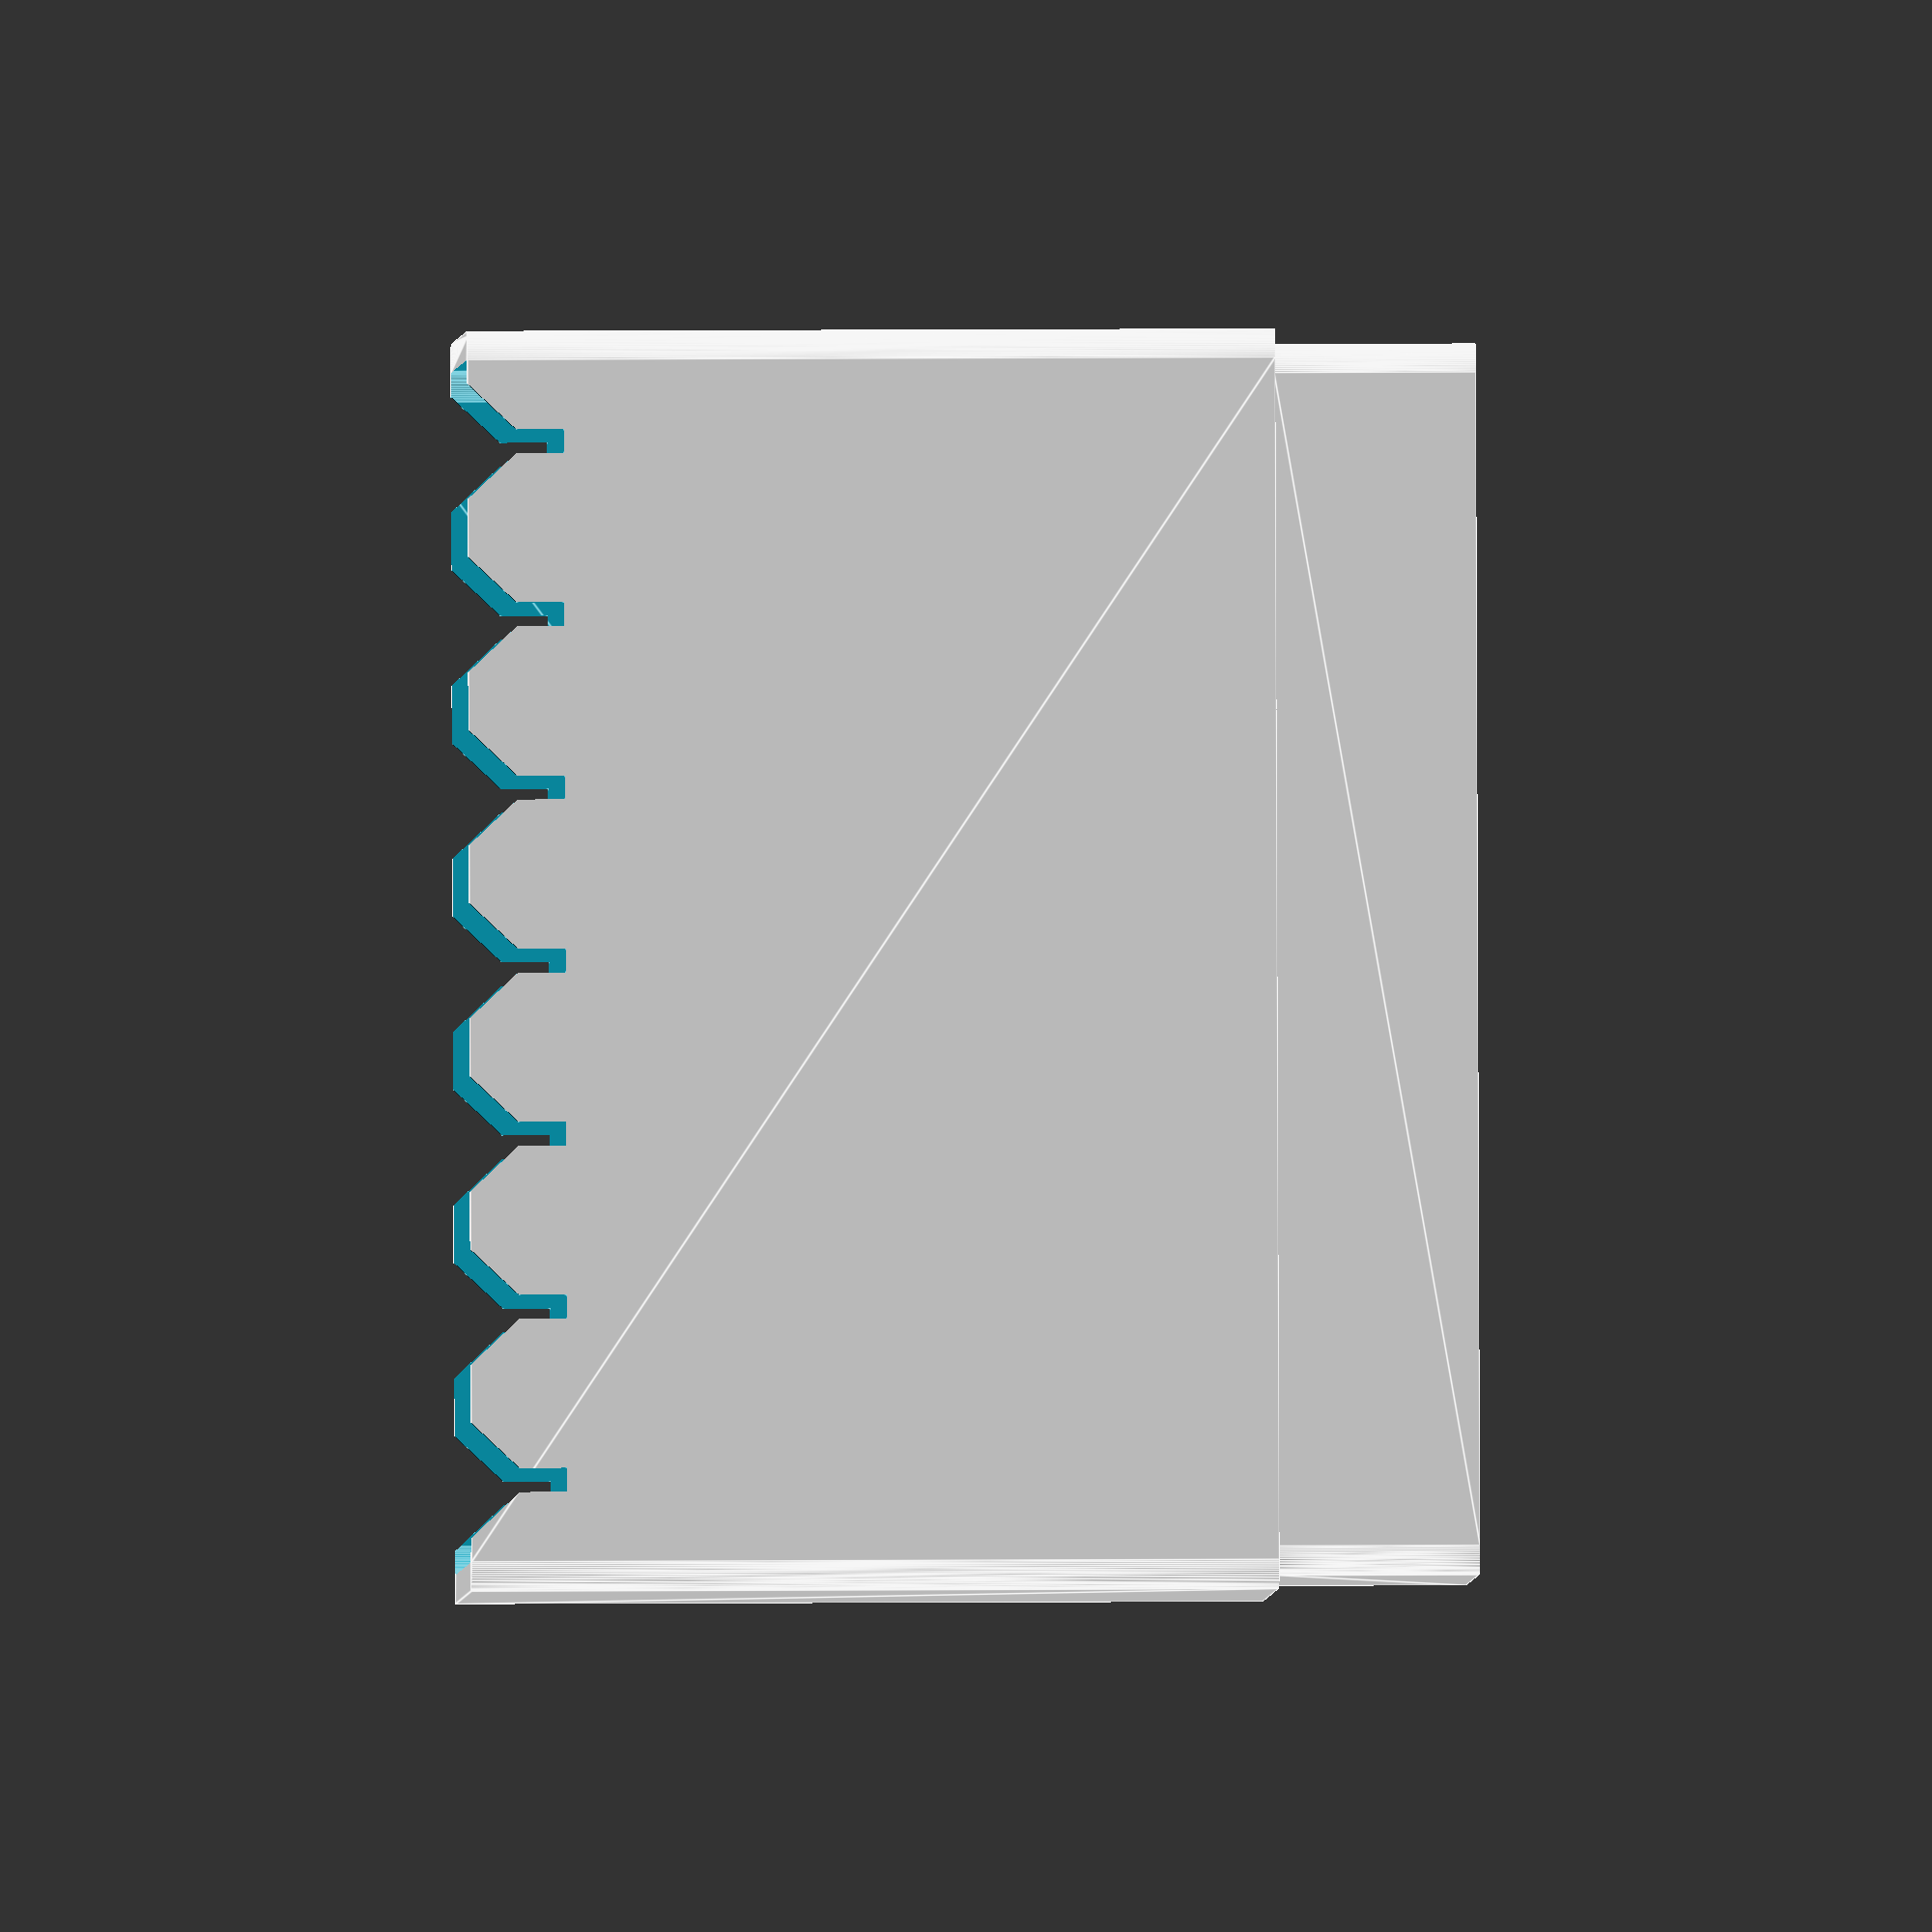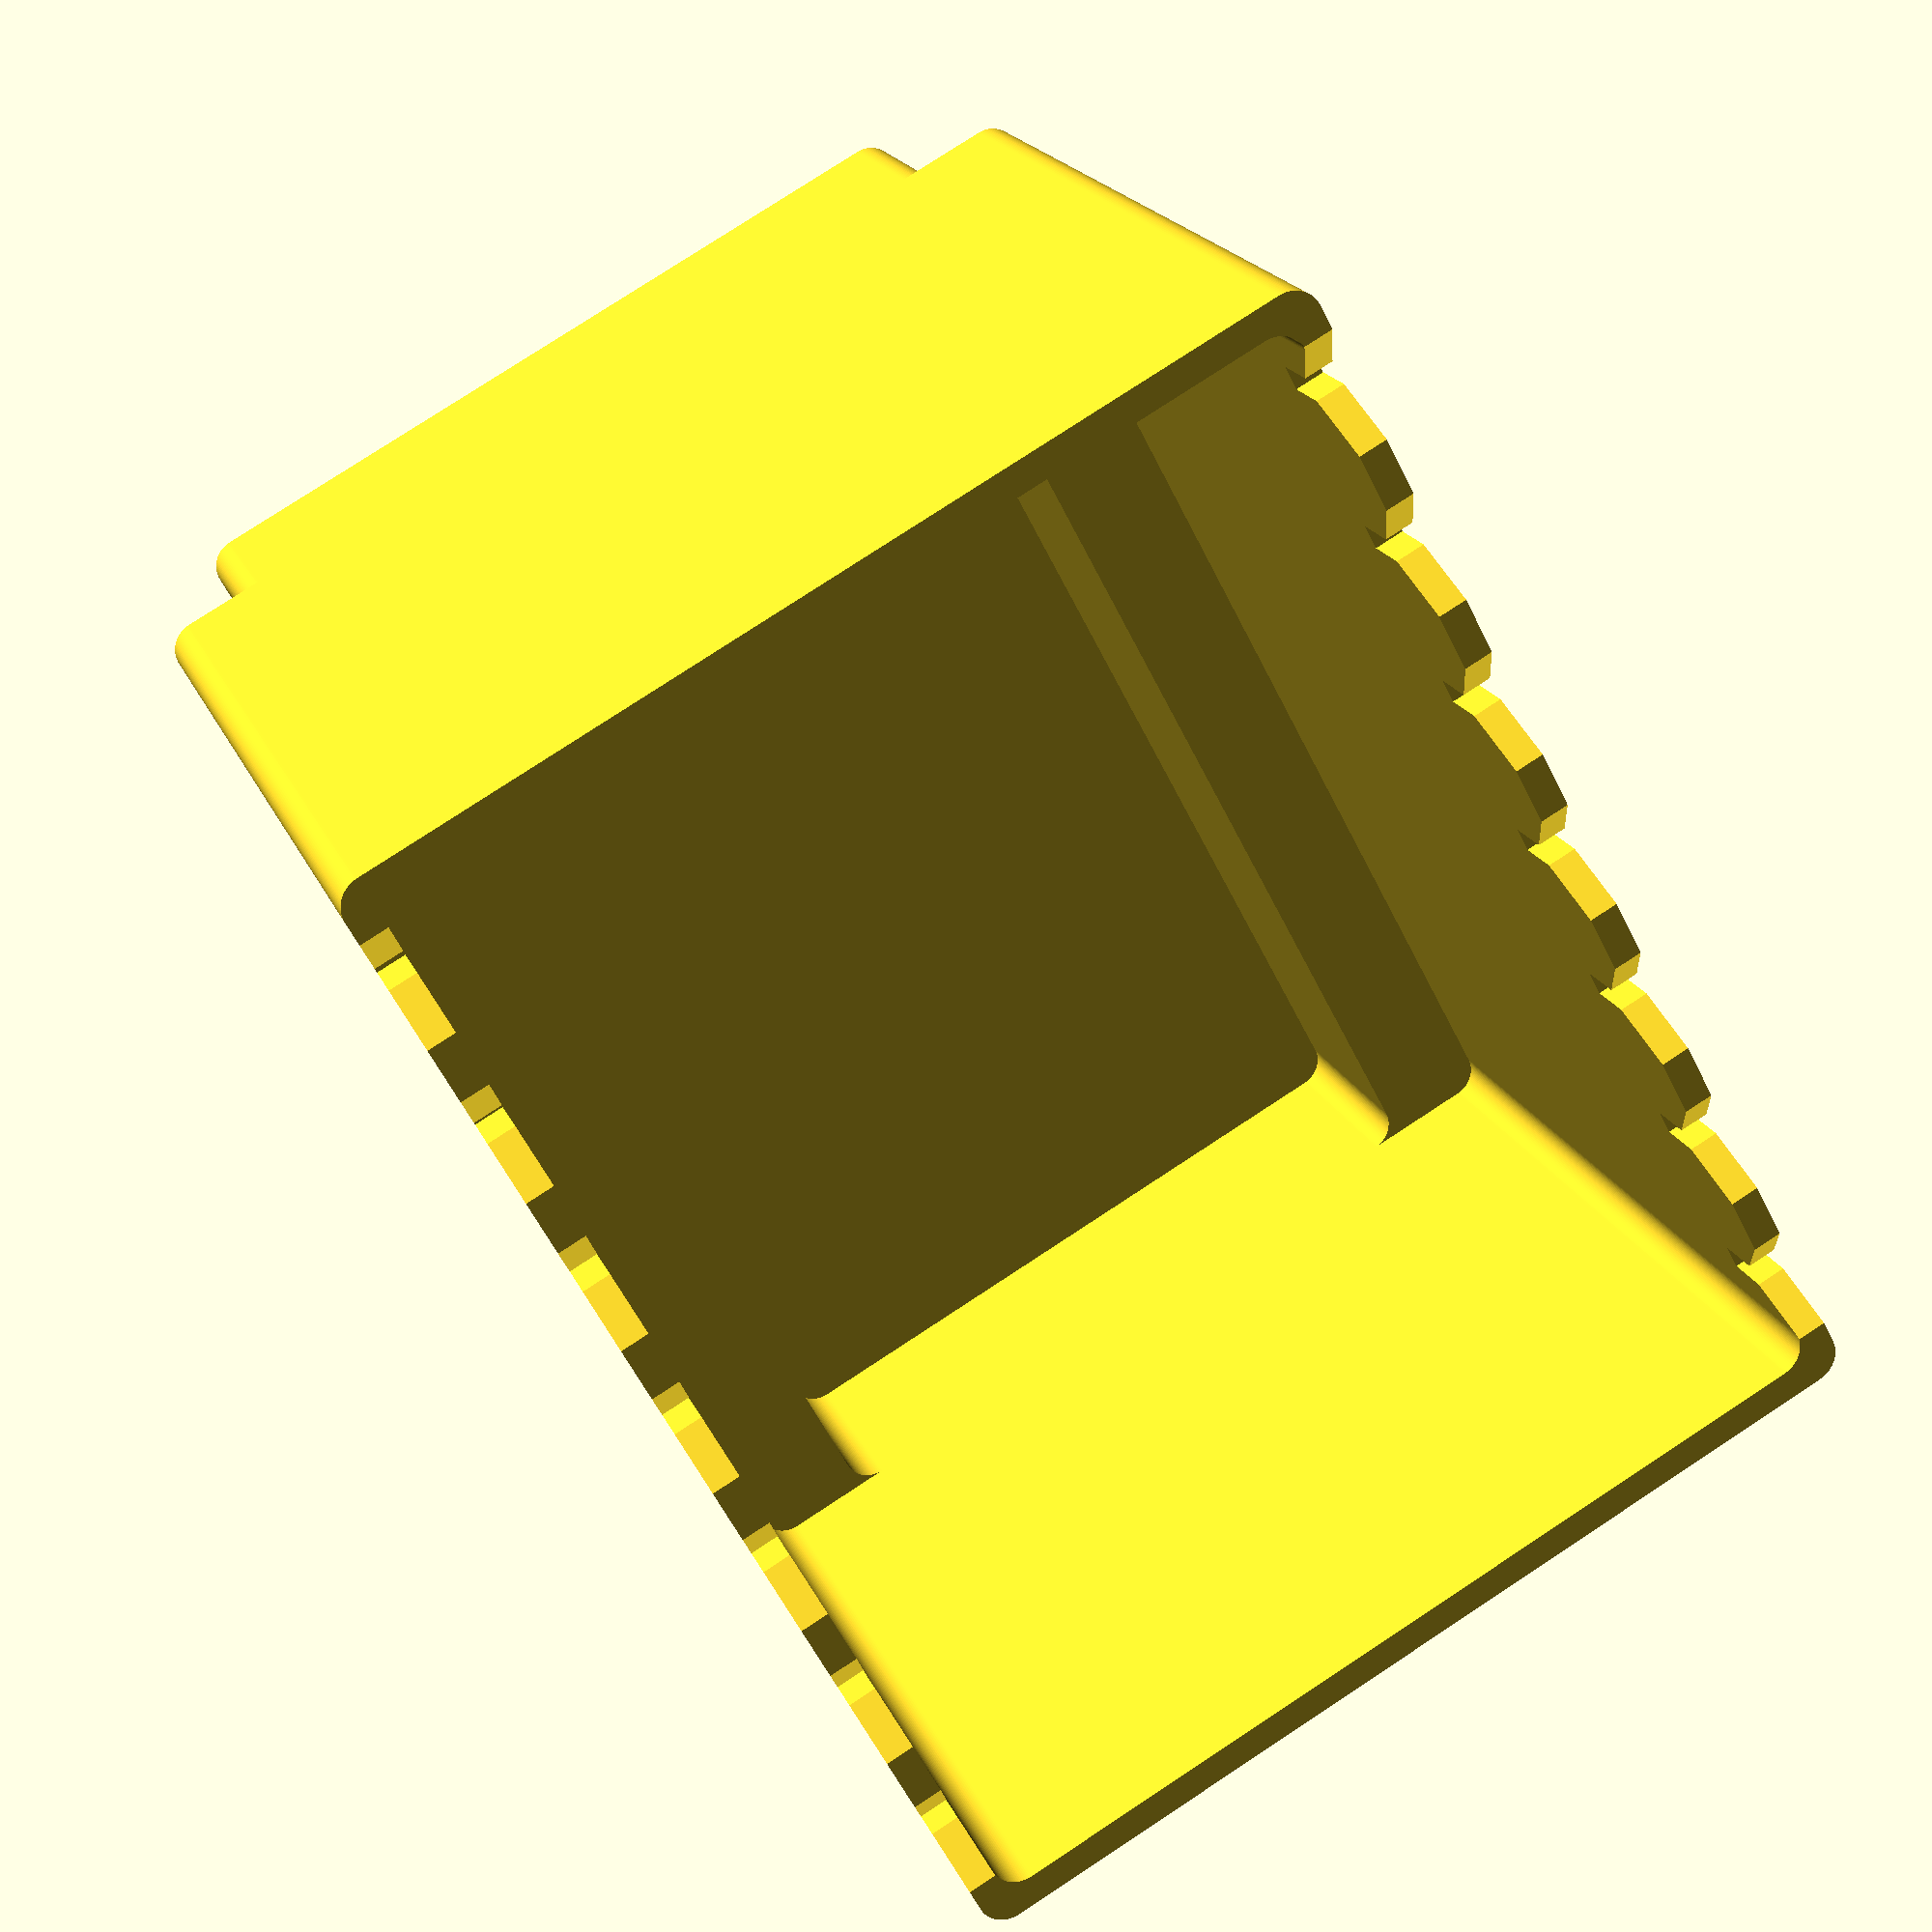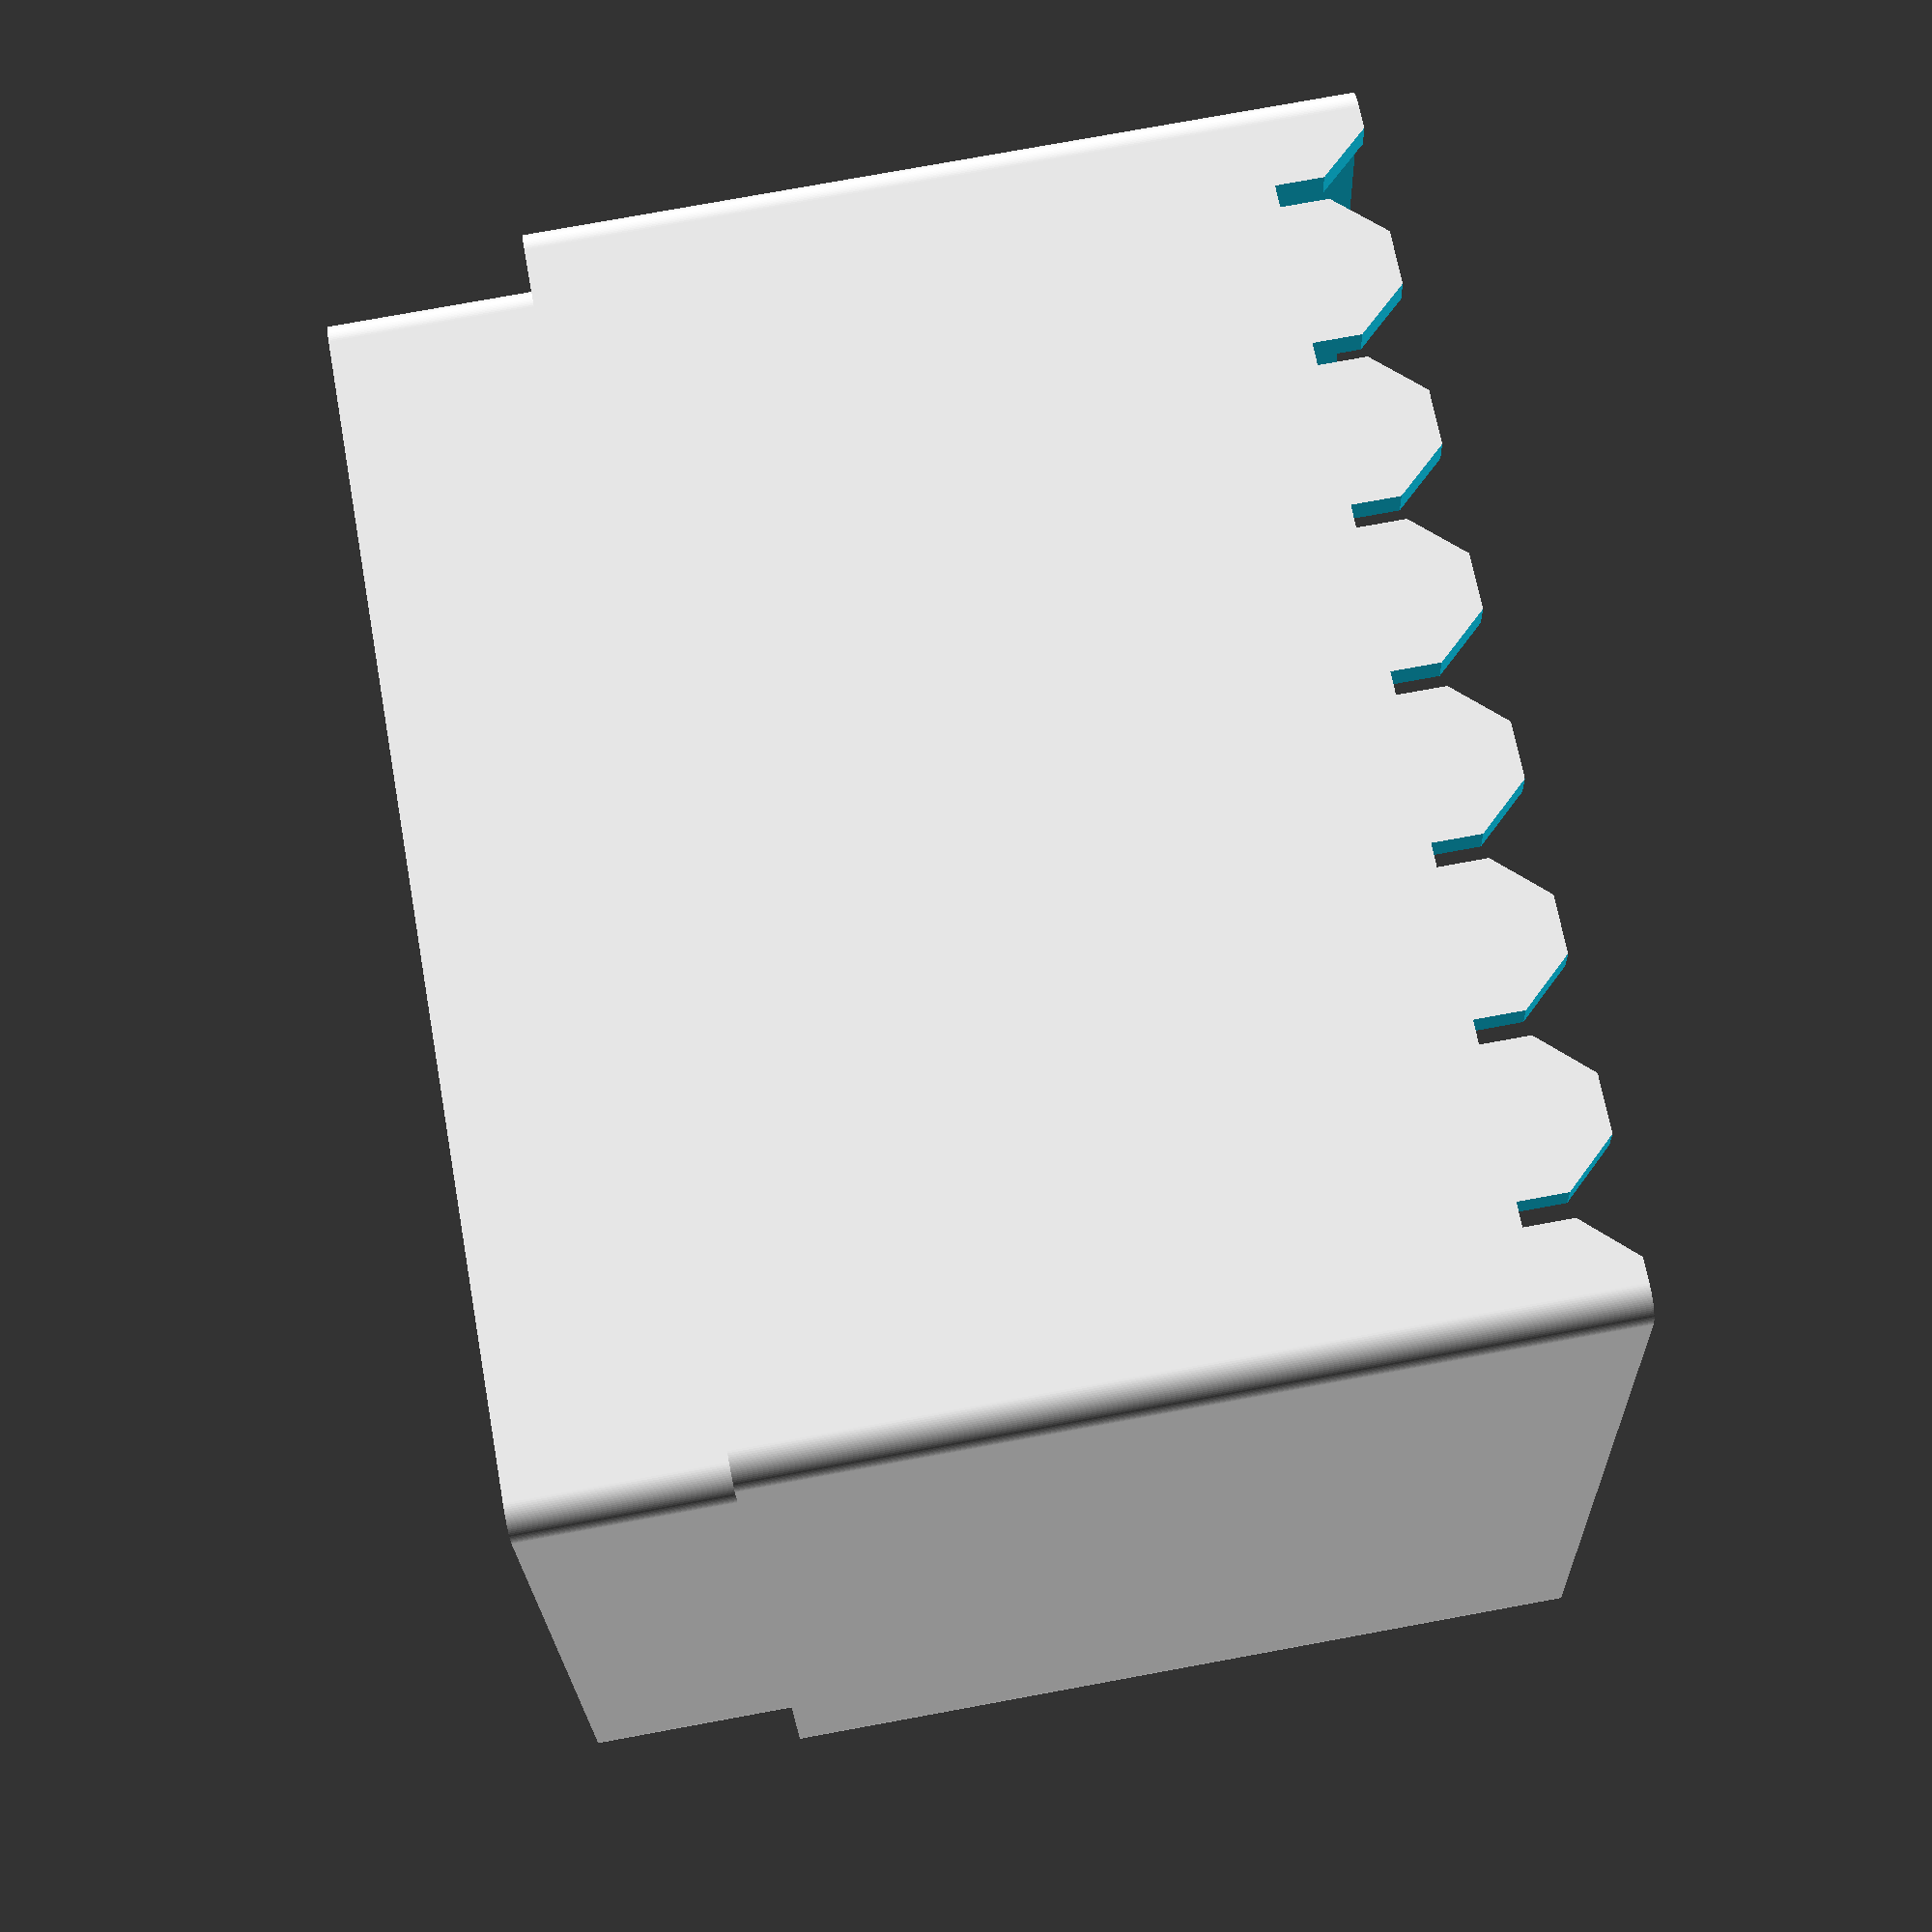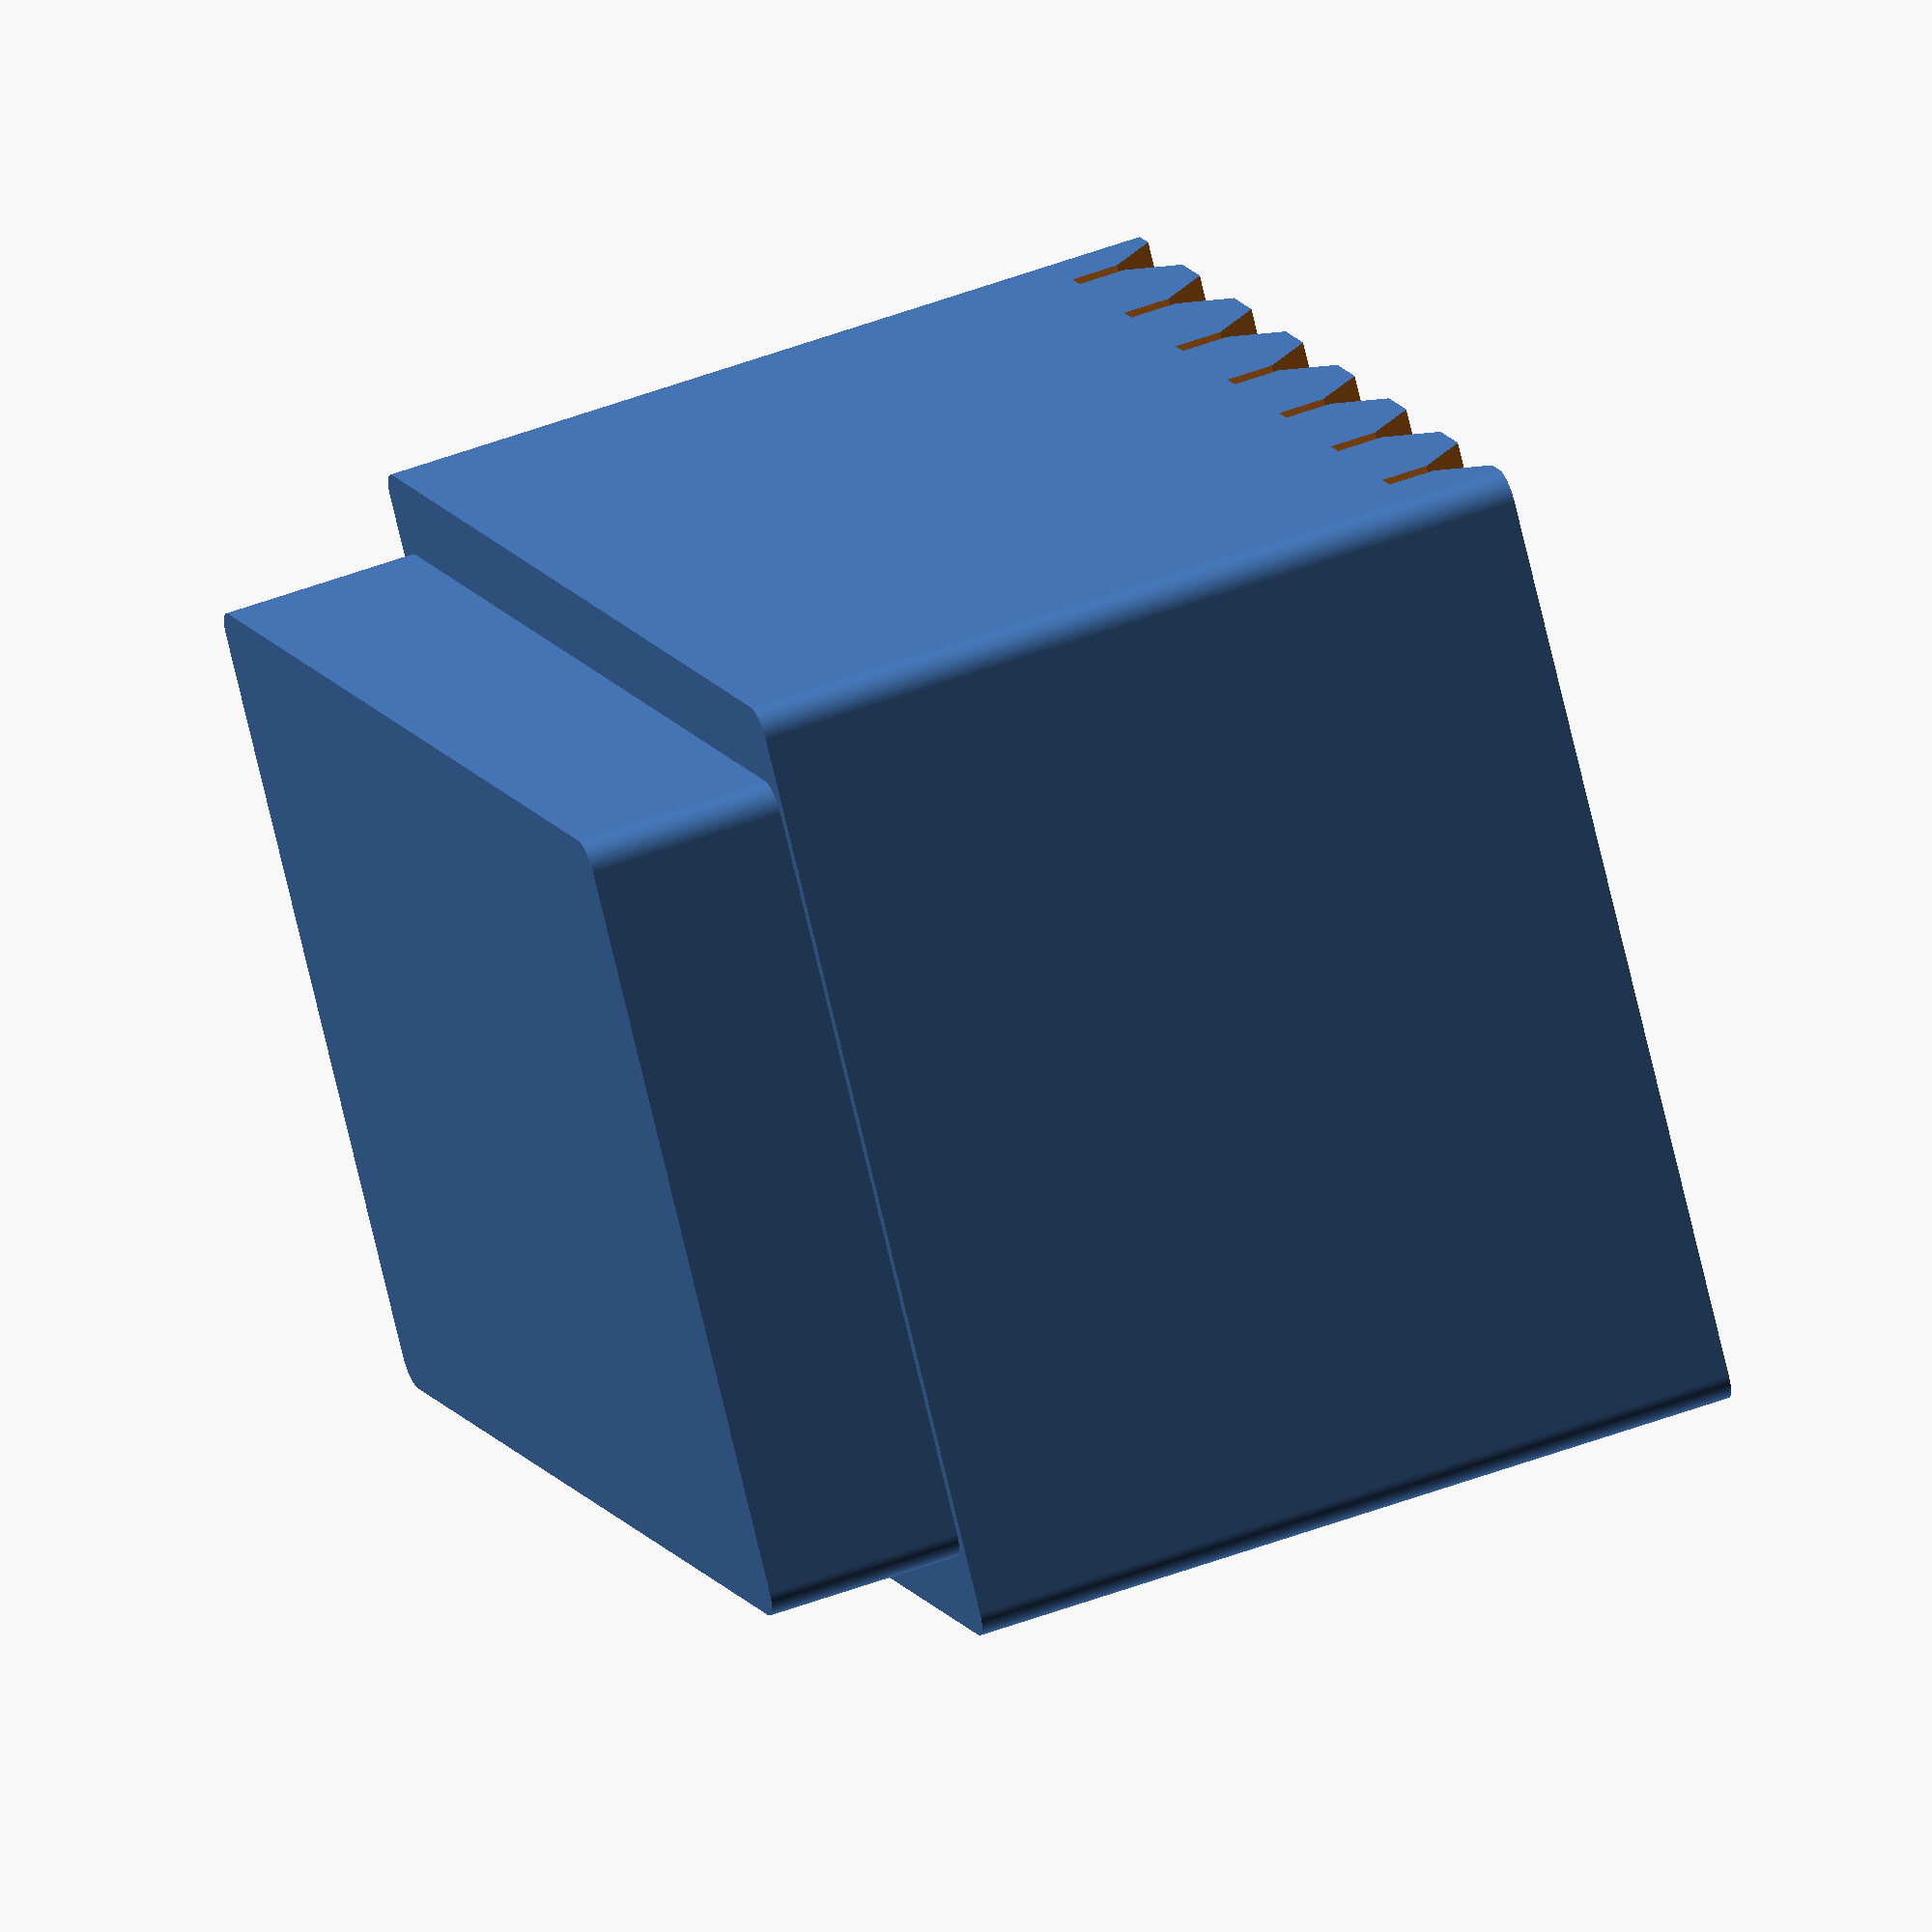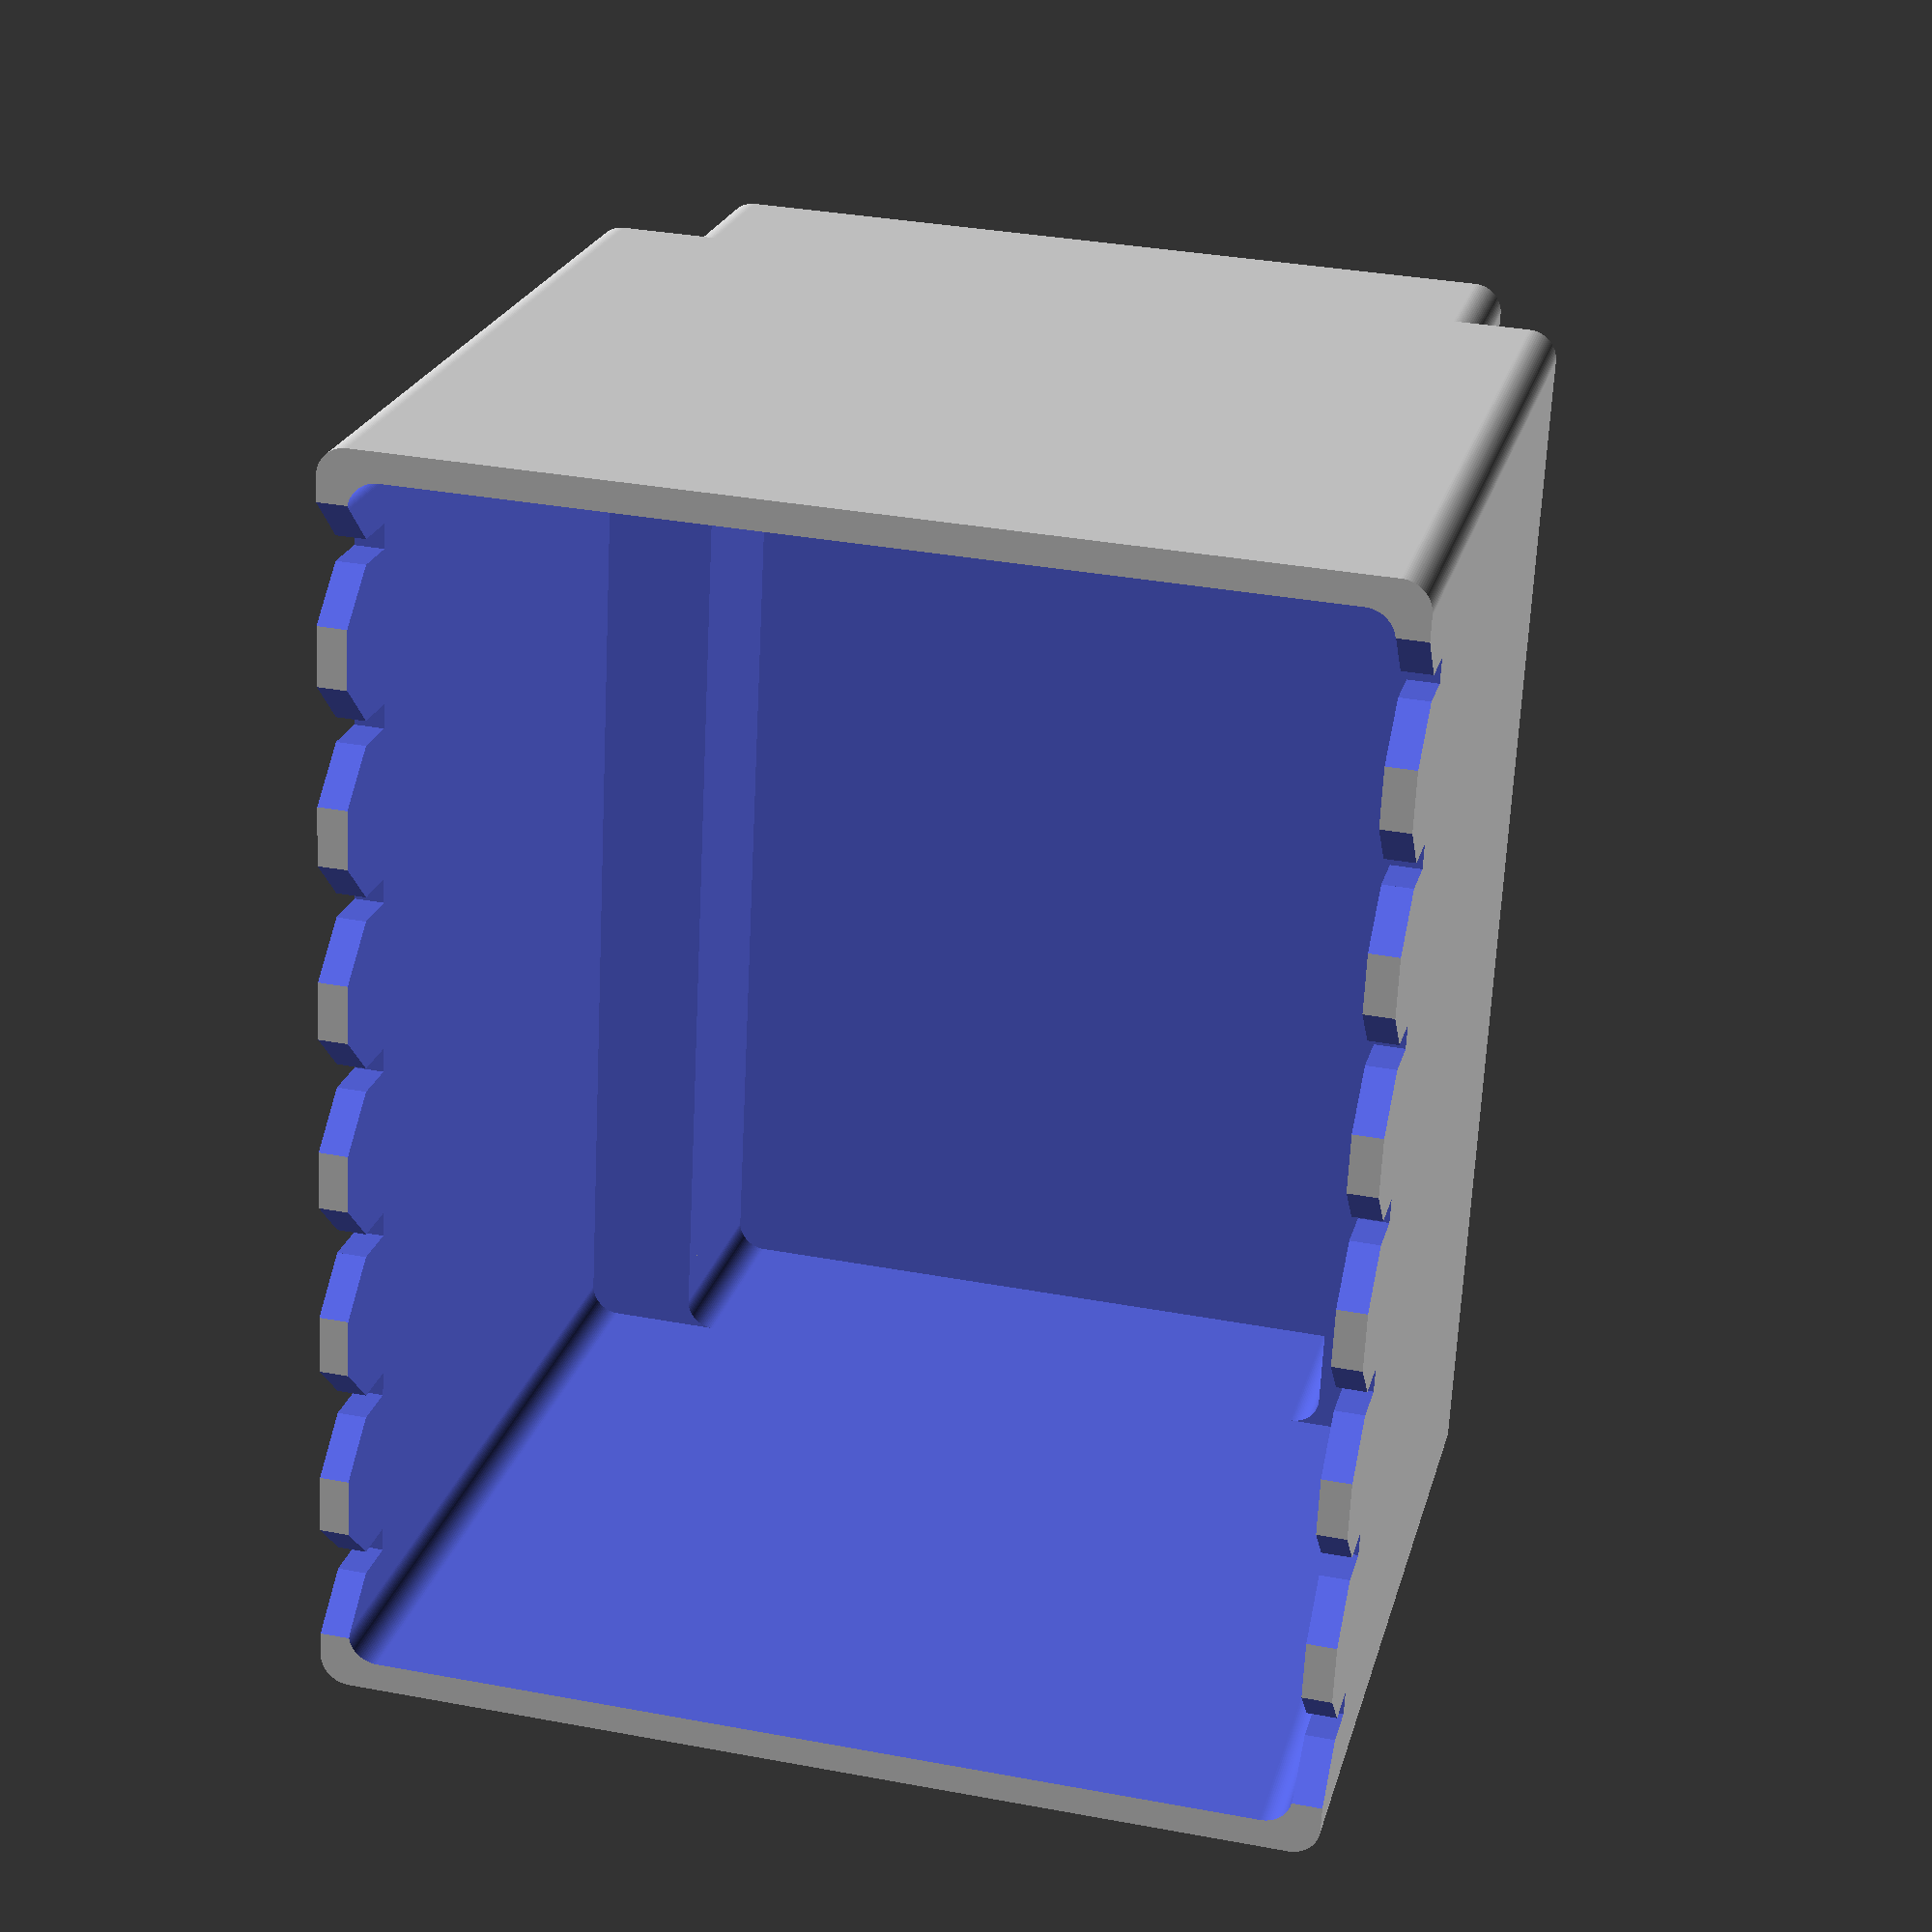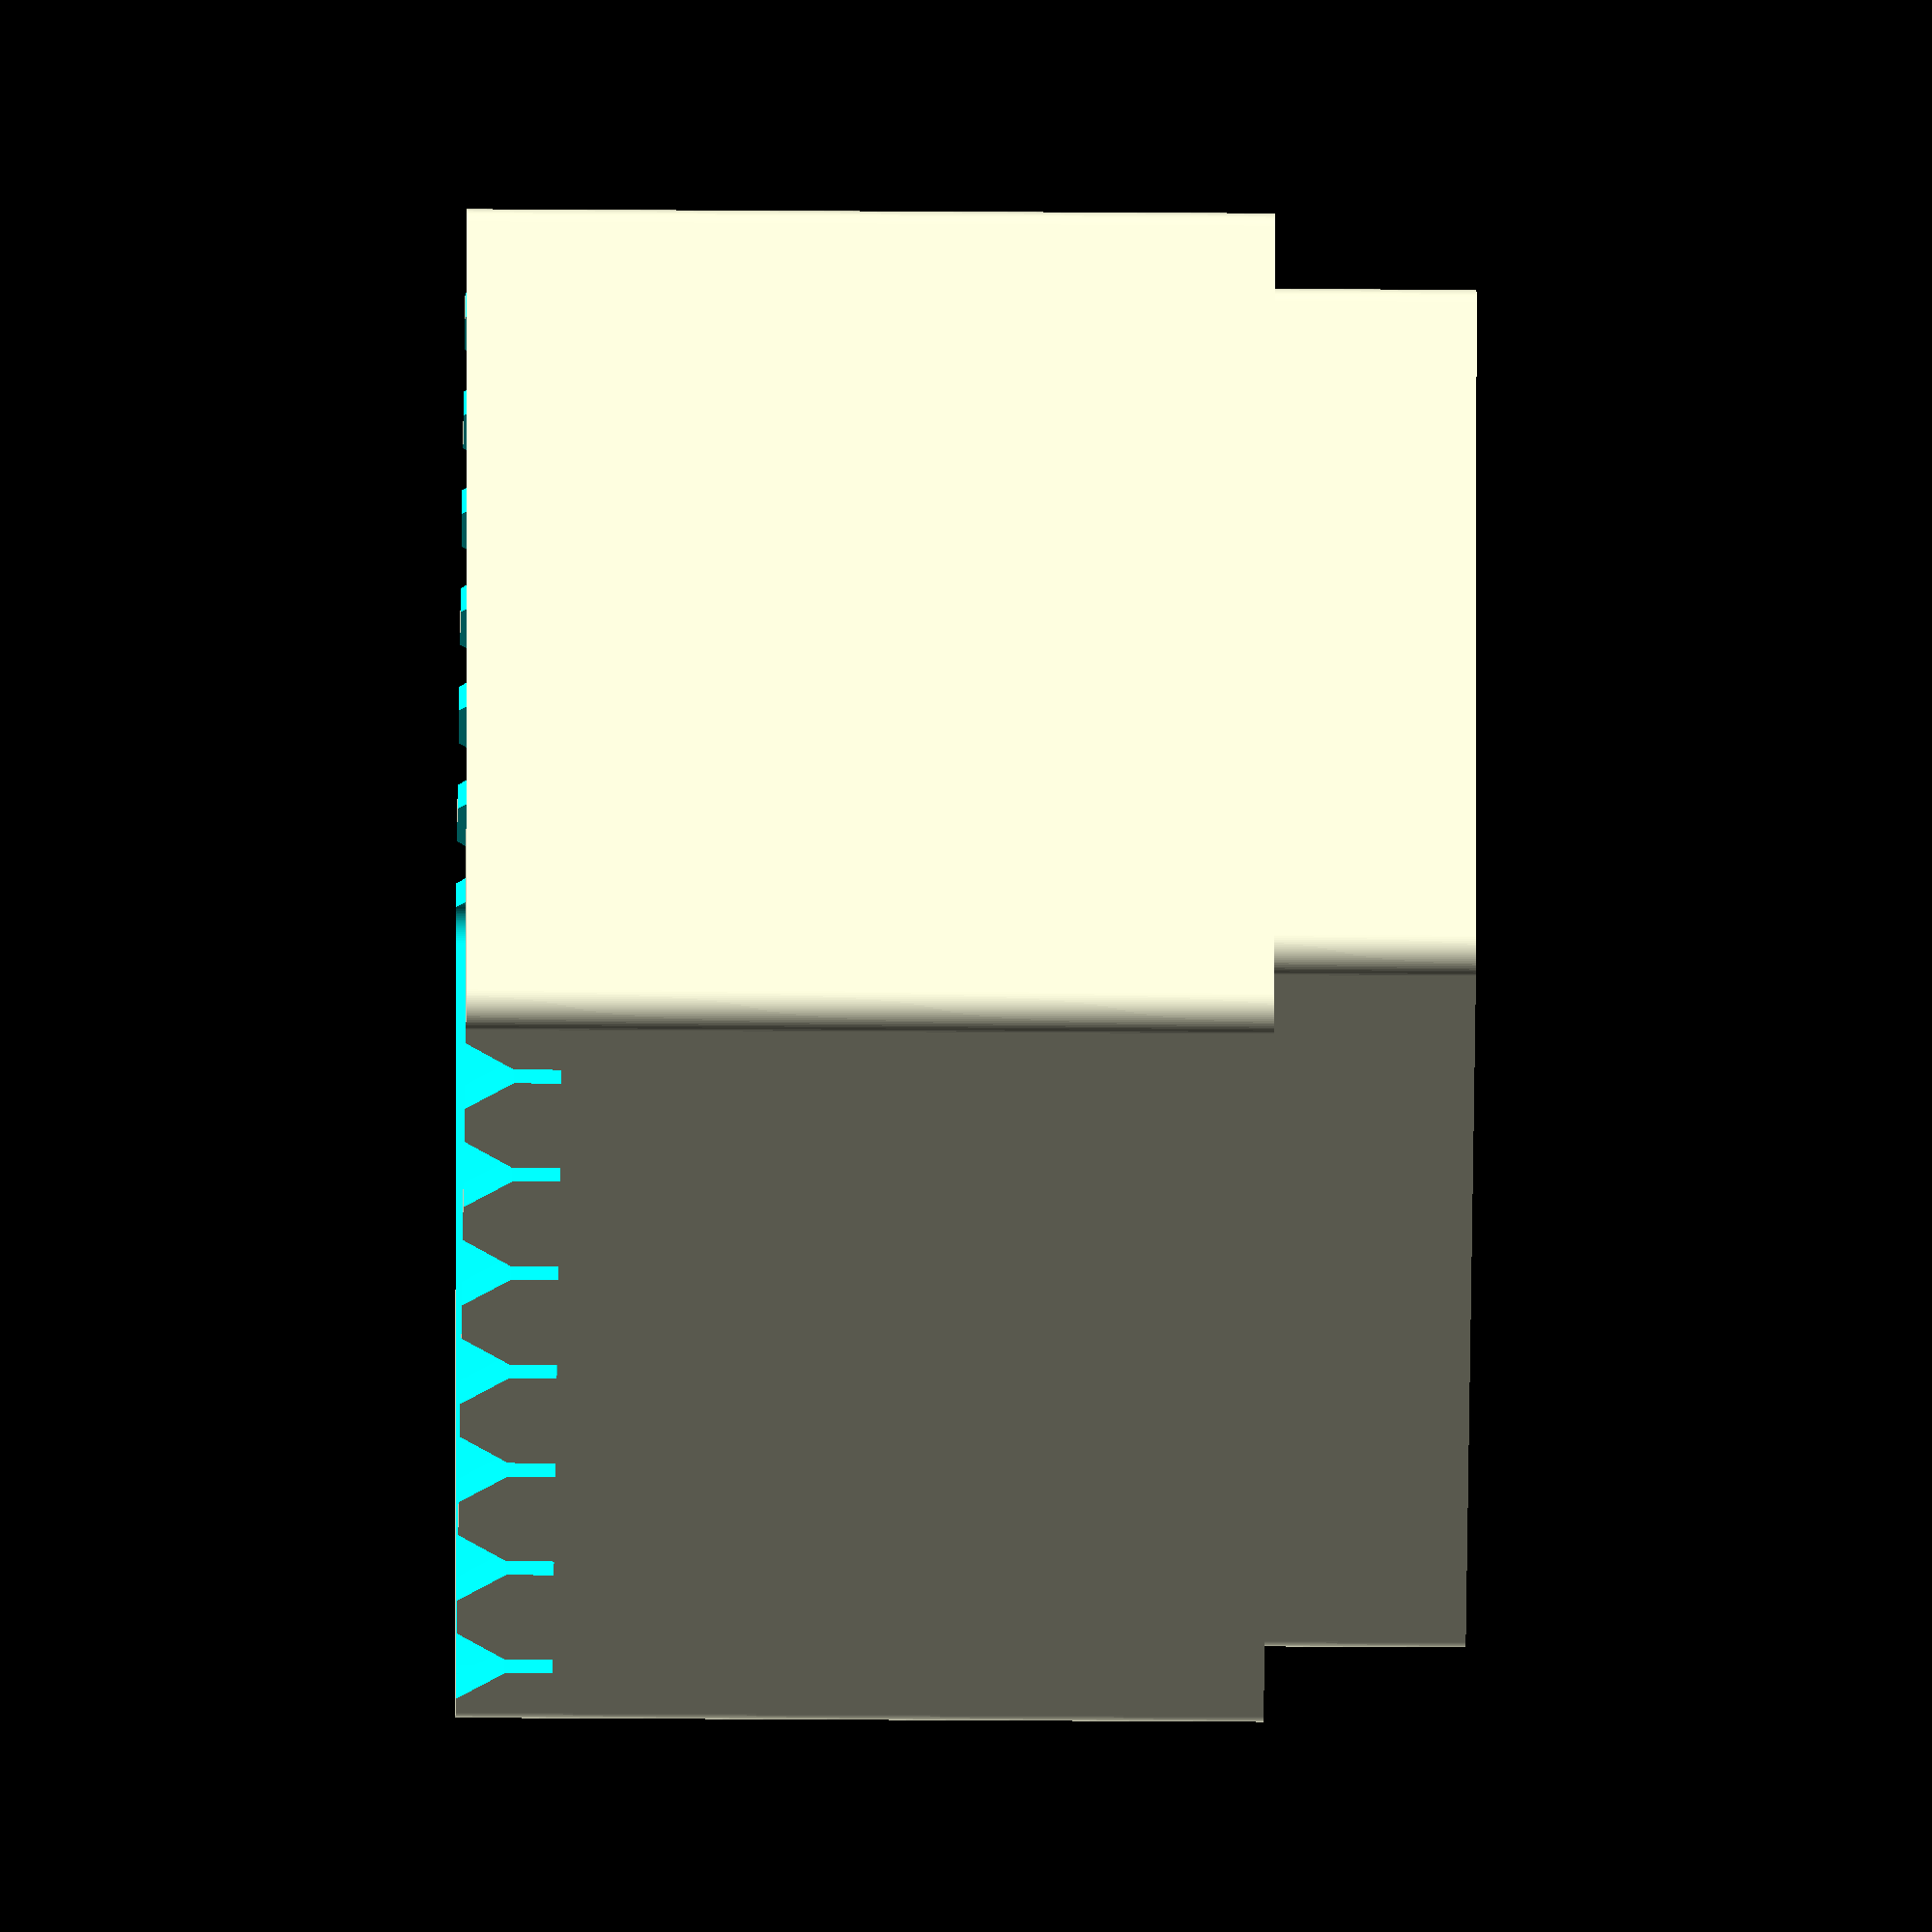
<openscad>
$fn=96;
shellThick=3;

translate([0,0,9.5]) difference() {
	union() {
		minkowski() {
			cube([80, 122, 19], center=true);
			cylinder(r=3, h=2);
		}
		translate([0,0,88/2+8.5]) {
			minkowski() {
				cube([97, 125, 82], center=true);
				cylinder(r=3, h=2);
			}
		}
	}
	minkowski() {
		translate([0,0,shellThick]) cube([74-shellThick*2, 125-shellThick*2, 20], center=true);
		cylinder(r=3, h=2);
	}
	translate([0,0,88/2+10.5+shellThick]) minkowski() {
		cube([97-shellThick*2, 125-shellThick*2, 86], center=true);
		cylinder(r=3, h=2);
	}
	for(m = [-54:18:54]) {
		translate([0,m,95-9.5]) holderspace();
	}

}

//rotate([90, 0, 90]) text("1", size=15);
*	for(m = [-54:18:54]) {
		translate([0,m,95]) holderspace();
	}

module holderspace() {
	translate([0,0,2.5]) union() {
		cube([200, 2.5,5], center=true);
		translate([0,0,2.5]) hull() {
			cube([200, 2.5,0.1], center=true);
			translate([0,0,6]) cube([200, 12,2], center=true);
		}
	}
}



*translate([0,80,52.5]) cube([86,125,105], center=true);
*translate([0,0,156.5]) cube([97,125,105], center=true);
*translate([-80,0,10.5]) cube([97,128,21], center=true);
*translate([0,0,0]) cube([97,128,95]);
</openscad>
<views>
elev=169.3 azim=348.5 roll=91.0 proj=o view=edges
elev=339.9 azim=151.9 roll=341.5 proj=p view=solid
elev=103.2 azim=98.9 roll=280.4 proj=p view=wireframe
elev=308.6 azim=307.6 roll=247.9 proj=o view=solid
elev=337.3 azim=2.9 roll=13.7 proj=p view=solid
elev=217.1 azim=92.5 roll=90.5 proj=o view=wireframe
</views>
